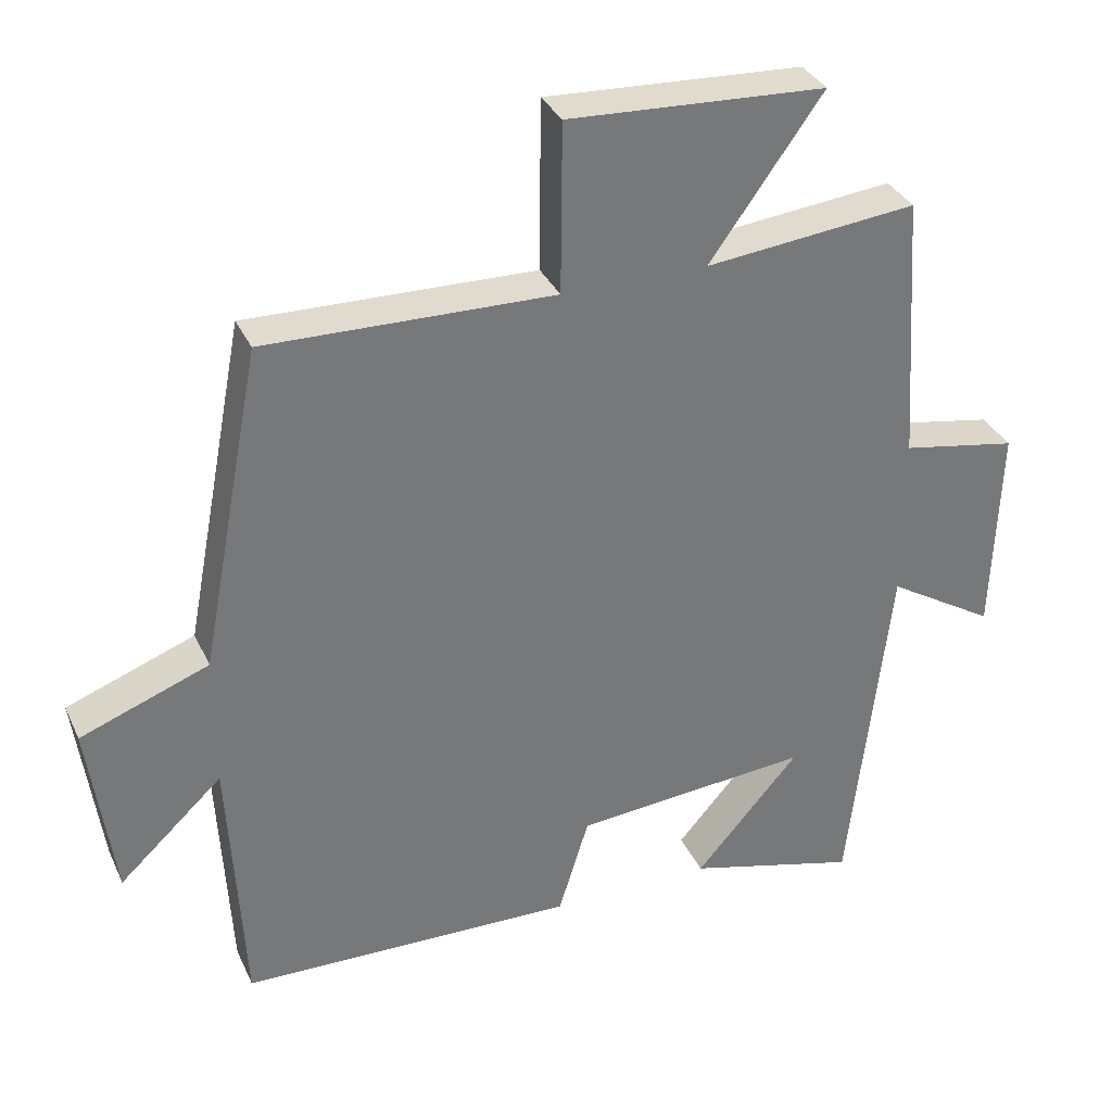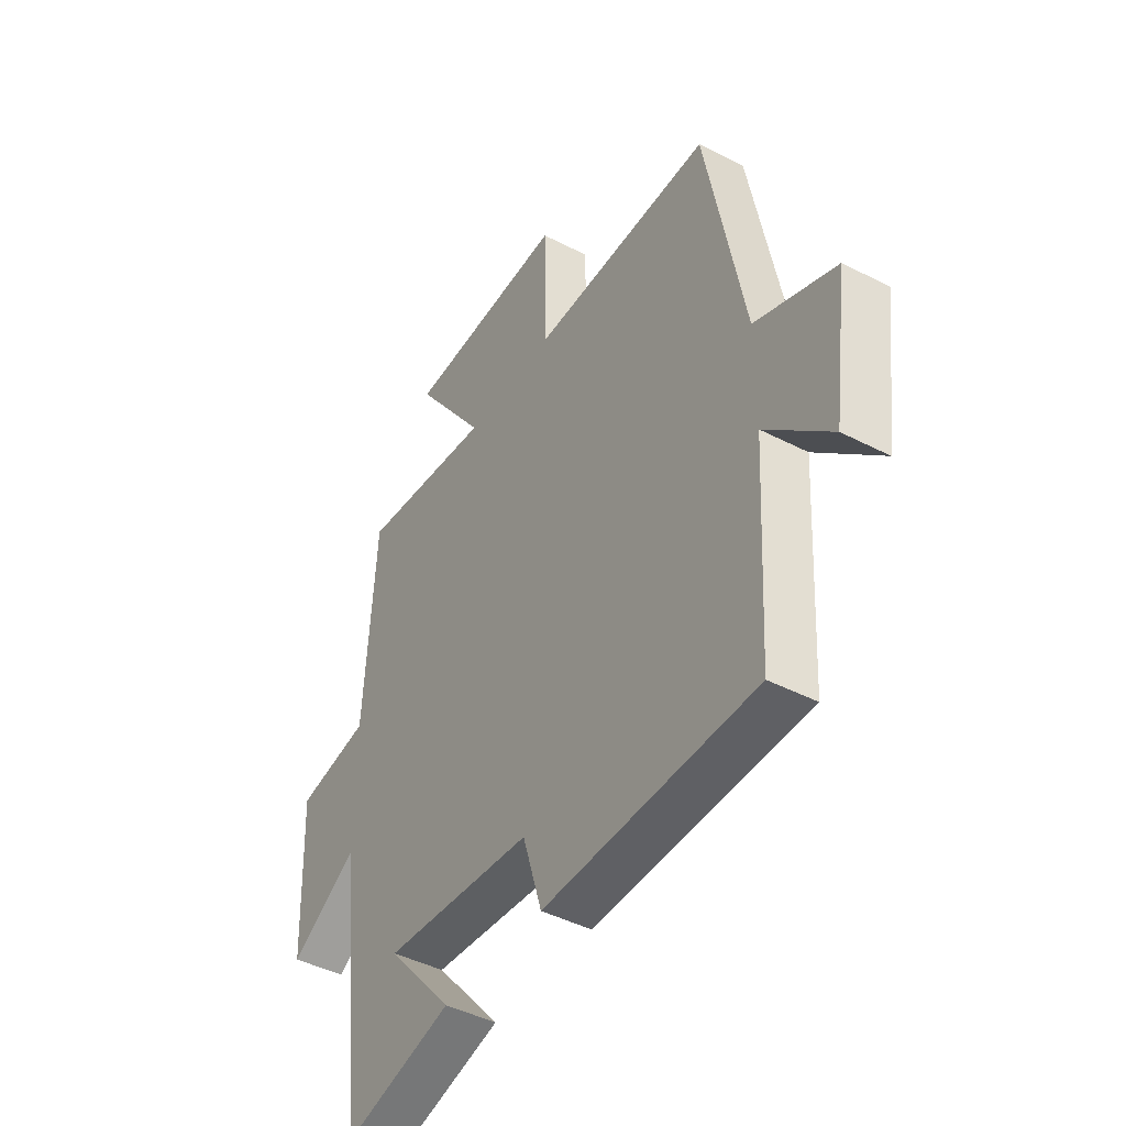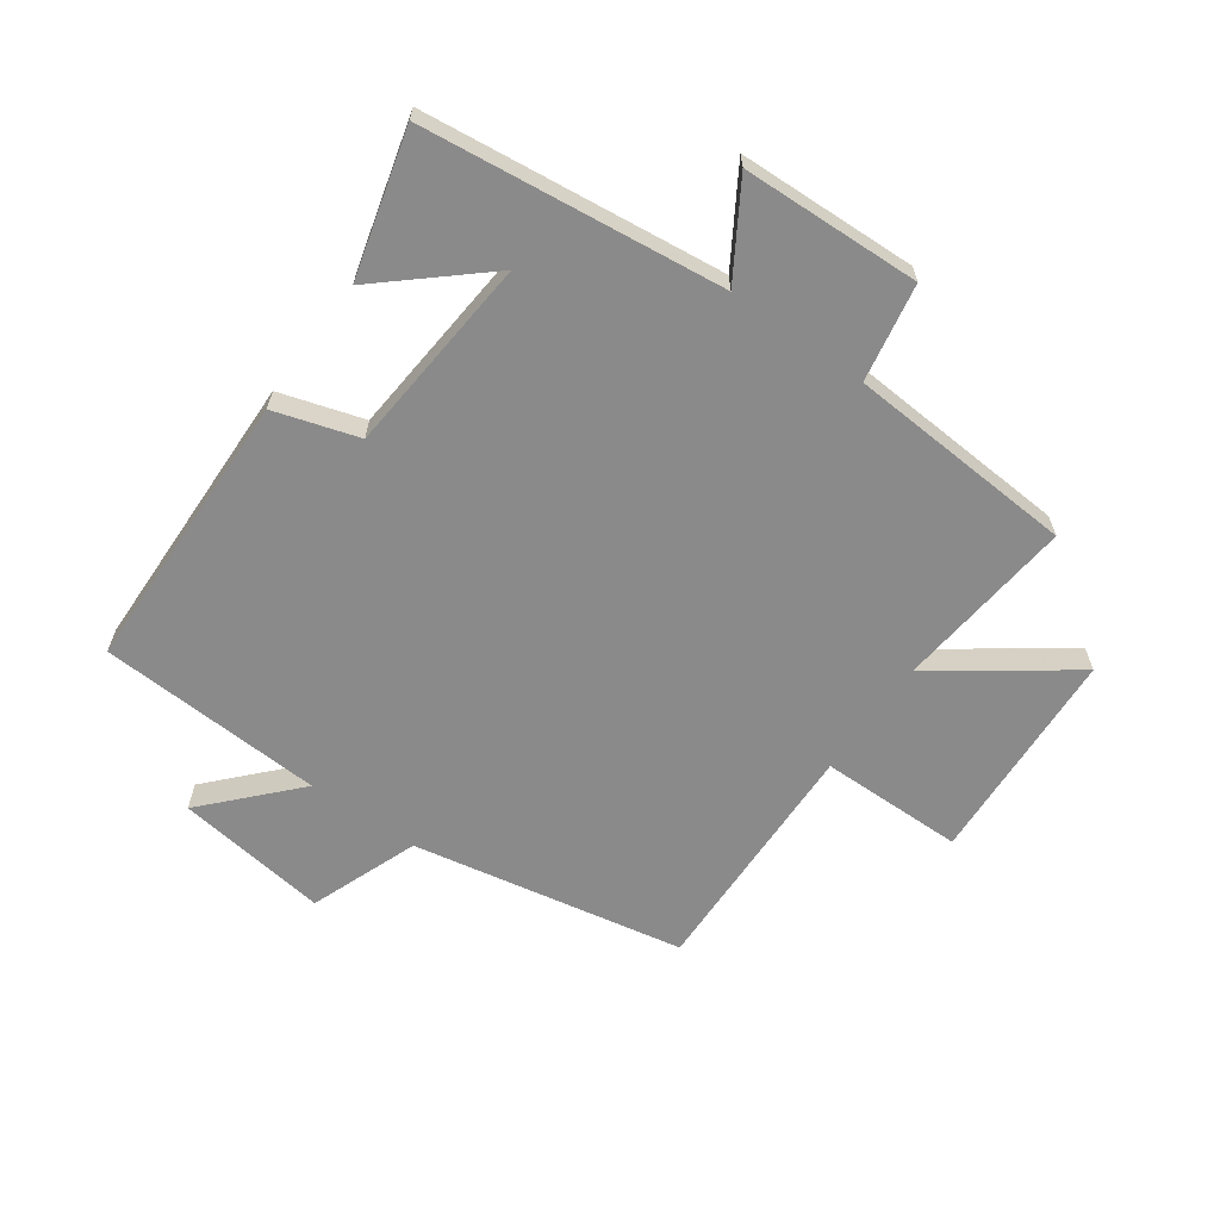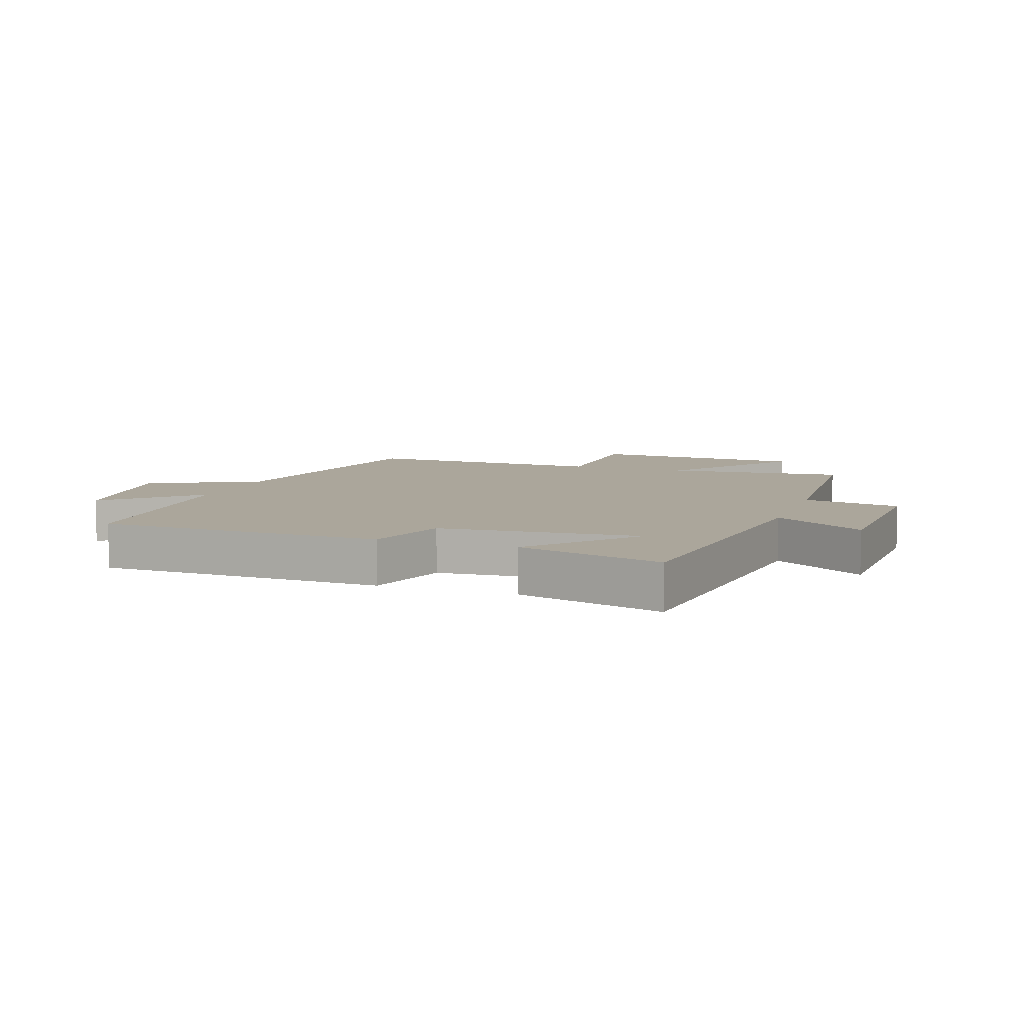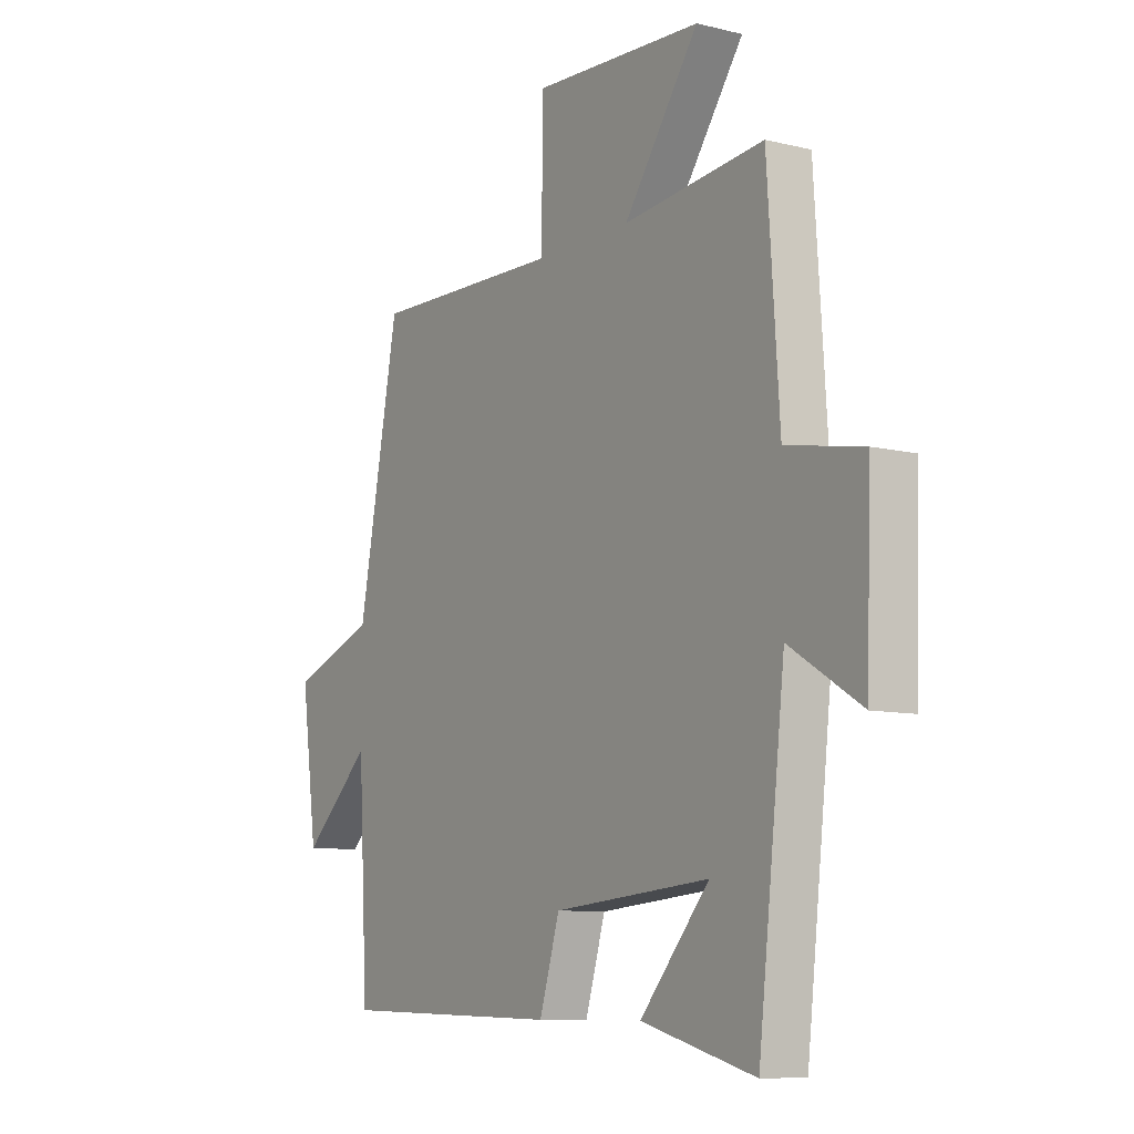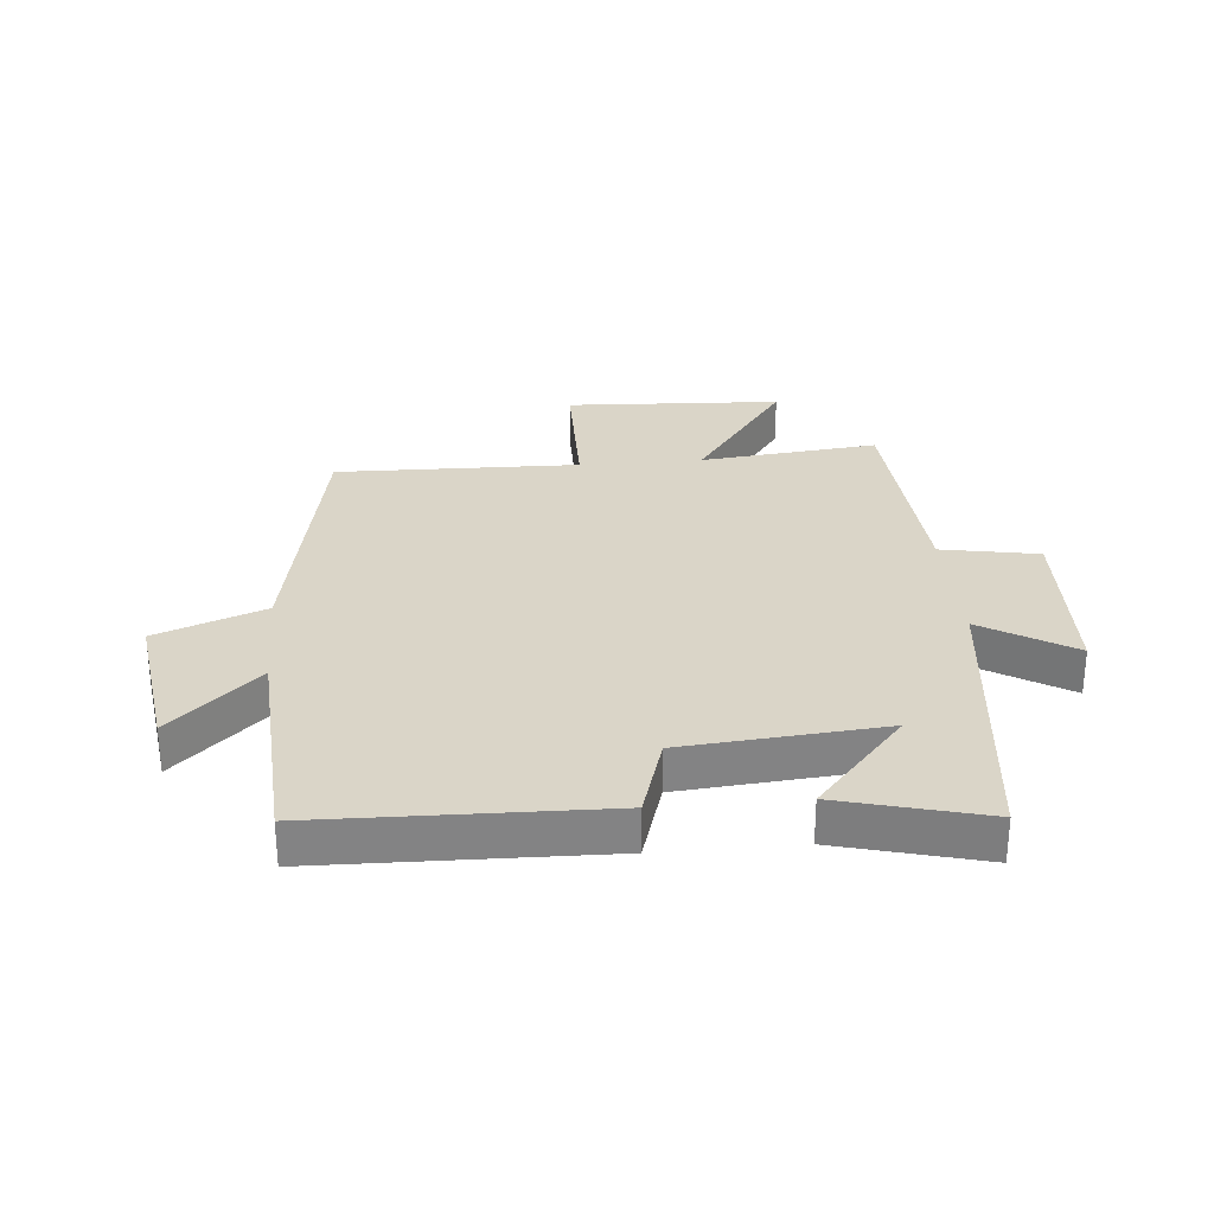
<metadata>
{"format":"obj","ext":"obj","renderer":"f3d","projection":"perspective","resolution":1024,"background":"white","views":[{"elev":33.7,"azim":157.9,"up":"+Z"},{"elev":-43.8,"azim":58.6,"up":"+Z"},{"elev":-63.4,"azim":-125.4,"up":"+Y"},{"elev":7.9,"azim":-160.6,"up":"+Y"},{"elev":-9.0,"azim":-123.0,"up":"+Z"},{"elev":29.2,"azim":174.9,"up":"+Y"}]}
</metadata>
<code>
v 0.48 0.07 -0.489
v 0.017 0.07 -0.5
v -0.025 0.07 -0.363
v -0.351 0.07 -0.335
v -0.207 0.07 -0.5
v -0.444 0.07 -0.563
v -0.5 0.07 -0.072
v -0.649 0.07 -0.163
v -0.659 0.07 0.129
v -0.5 0.07 0.158
v -0.475 0.07 0.531
v -0.183 0.07 0.5
v -0.339 0.07 0.717
v 0.015 0.07 0.735
v 0.017 0.07 0.5
v 0.415 0.07 0.509
v 0.5 0.07 0.064
v 0.677 0.07 -0.003
v 0.643 0.07 -0.253
v 0.5 0.07 -0.12
v 0.48 0 -0.489
v 0.017 0 -0.5
v -0.025 0 -0.363
v -0.351 0 -0.335
v -0.207 0 -0.5
v -0.444 0 -0.563
v -0.5 0 -0.072
v -0.649 0 -0.163
v -0.659 0 0.129
v -0.5 0 0.158
v -0.475 0 0.531
v -0.183 0 0.5
v -0.339 0 0.717
v 0.015 0 0.735
v 0.017 0 0.5
v 0.415 0 0.509
v 0.5 0 0.064
v 0.677 0 -0.003
v 0.643 0 -0.253
v 0.5 0 -0.12
f 17 18 19 20
f 1 2 3
f 20 1 3
f 17 20 3
f 16 17 3
f 15 16 3
f 12 13 14 15
f 12 15 3 4
f 10 11 12 4
f 7 8 9 10
f 7 10 4
f 6 7 4
f 4 5 6
f 40 39 38 37
f 23 22 21
f 23 21 40
f 23 40 37
f 23 37 36
f 23 36 35
f 35 34 33 32
f 24 23 35 32
f 24 32 31 30
f 30 29 28 27
f 24 30 27
f 24 27 26
f 26 25 24
f 1 21 22 2
f 2 22 23 3
f 3 23 24 4
f 4 24 25 5
f 5 25 26 6
f 6 26 27 7
f 7 27 28 8
f 8 28 29 9
f 9 29 30 10
f 10 30 31 11
f 11 31 32 12
f 12 32 33 13
f 13 33 34 14
f 14 34 35 15
f 15 35 36 16
f 16 36 37 17
f 17 37 38 18
f 18 38 39 19
f 19 39 40 20
f 20 40 21 1

</code>
